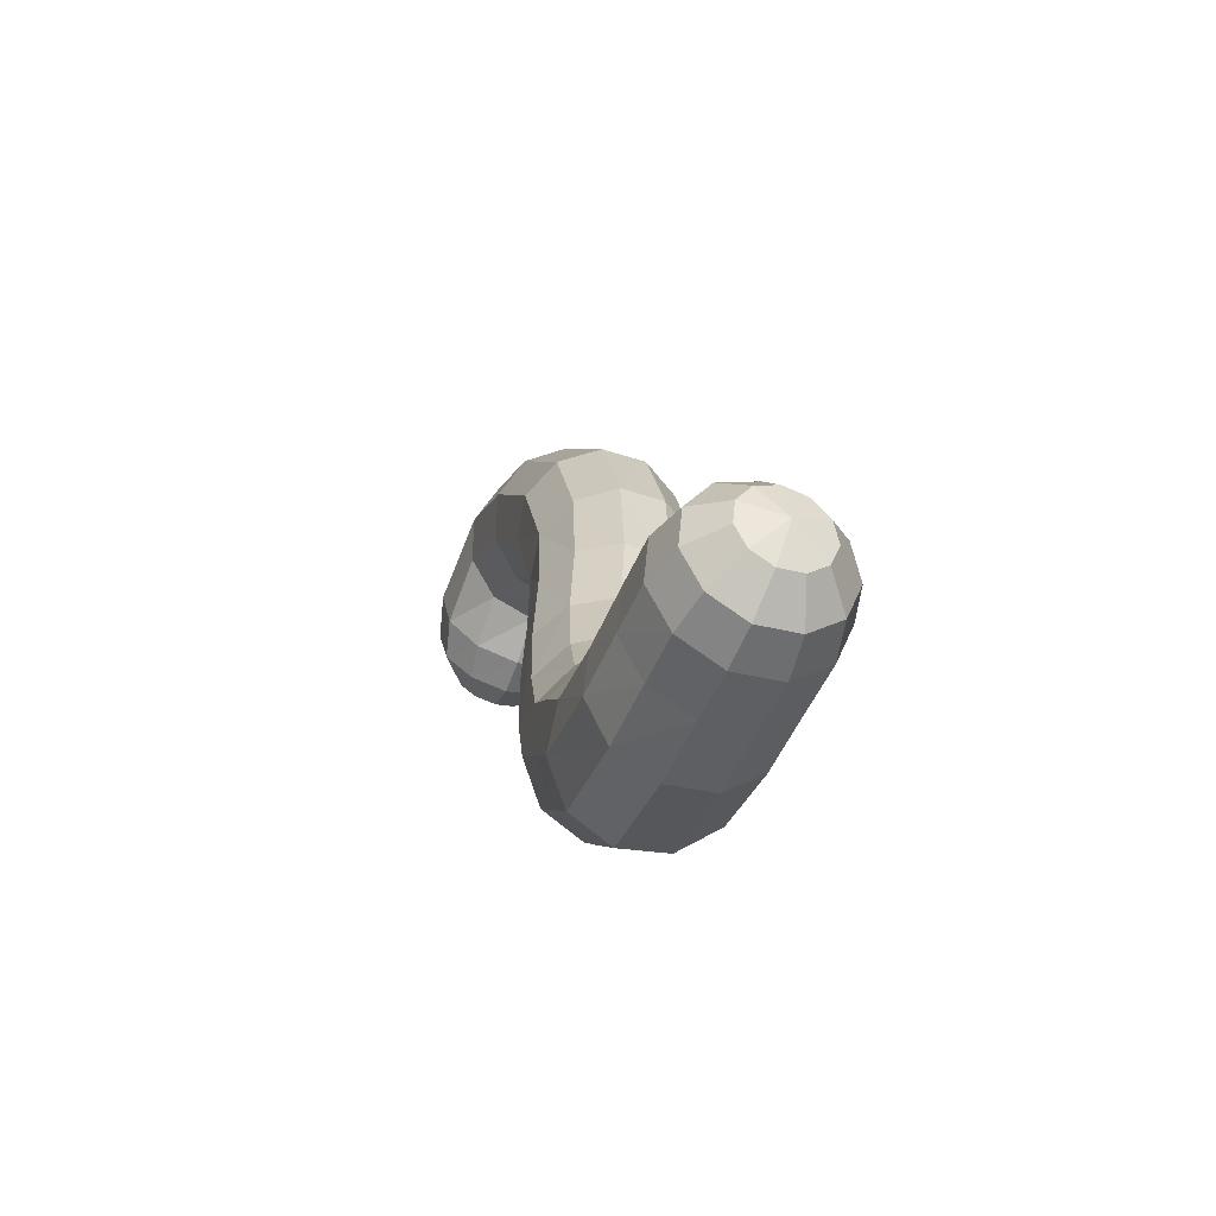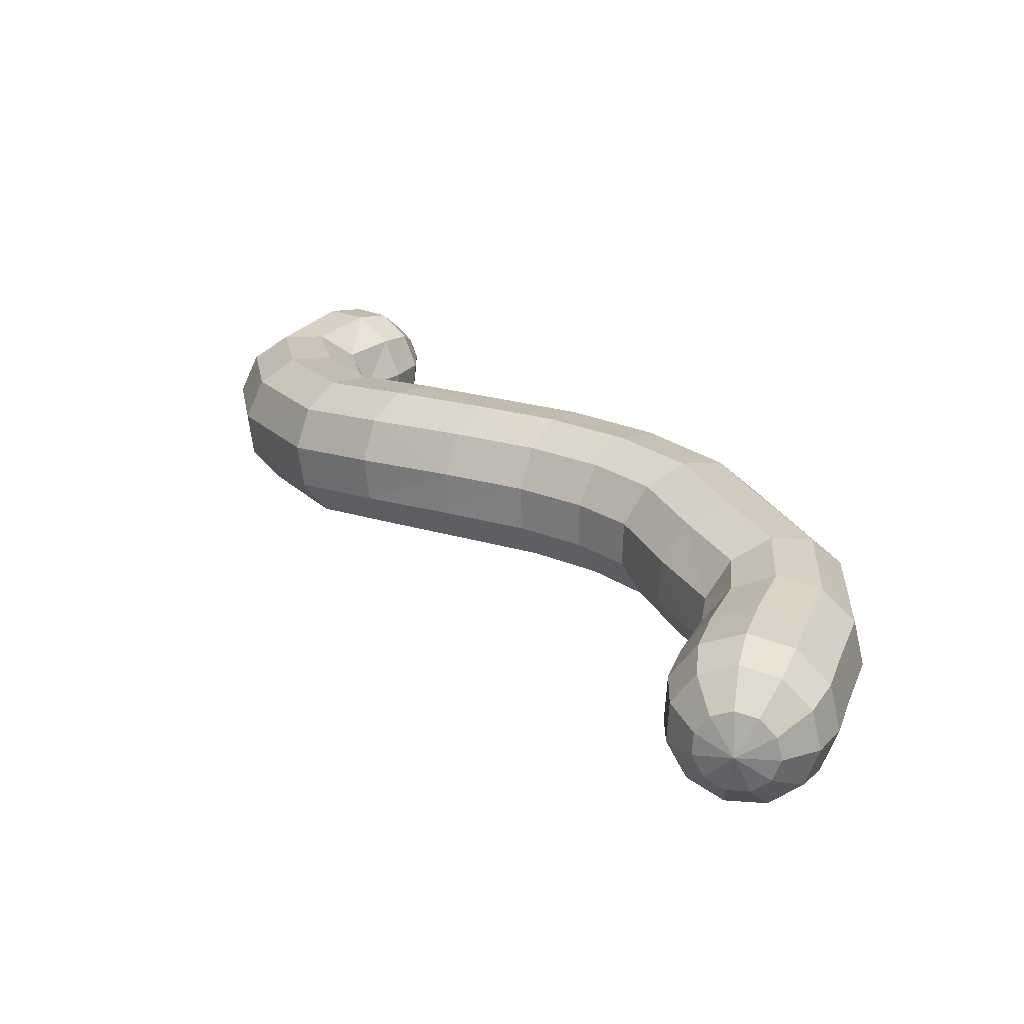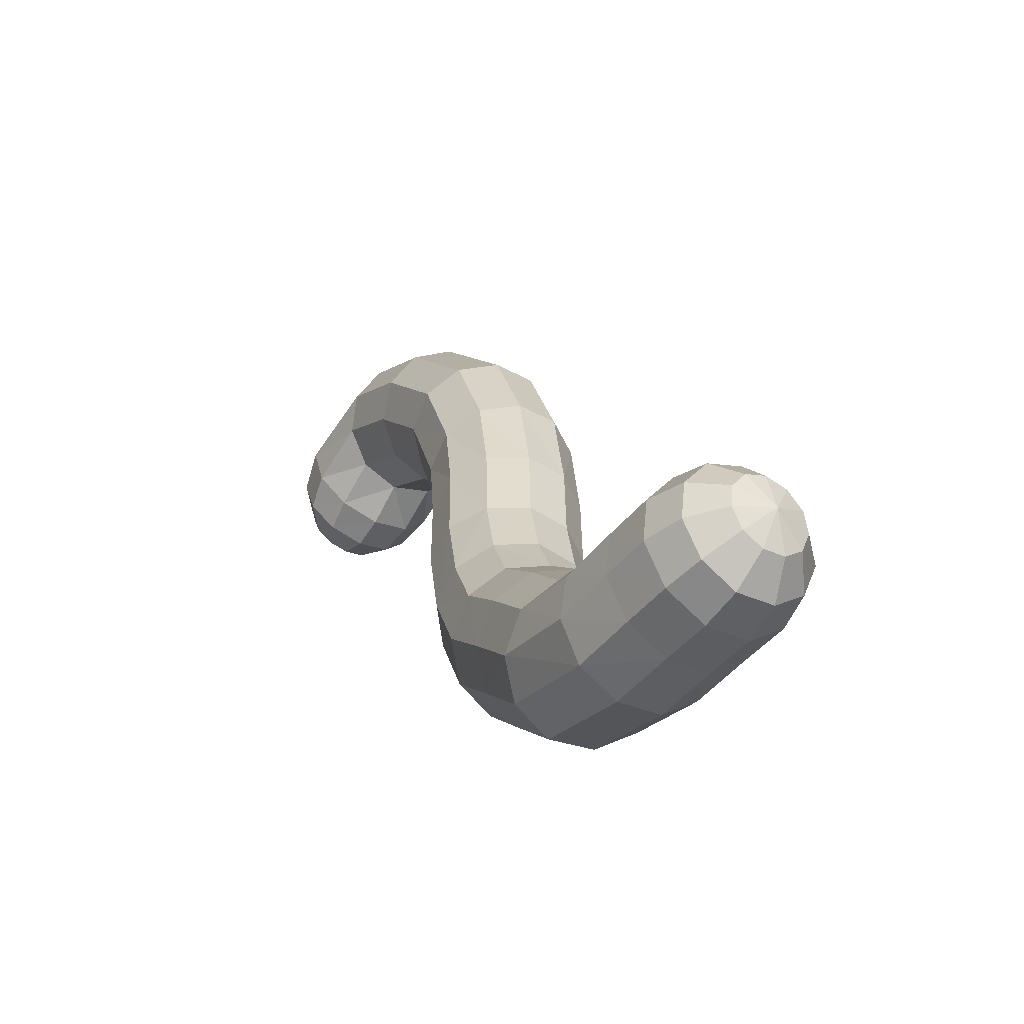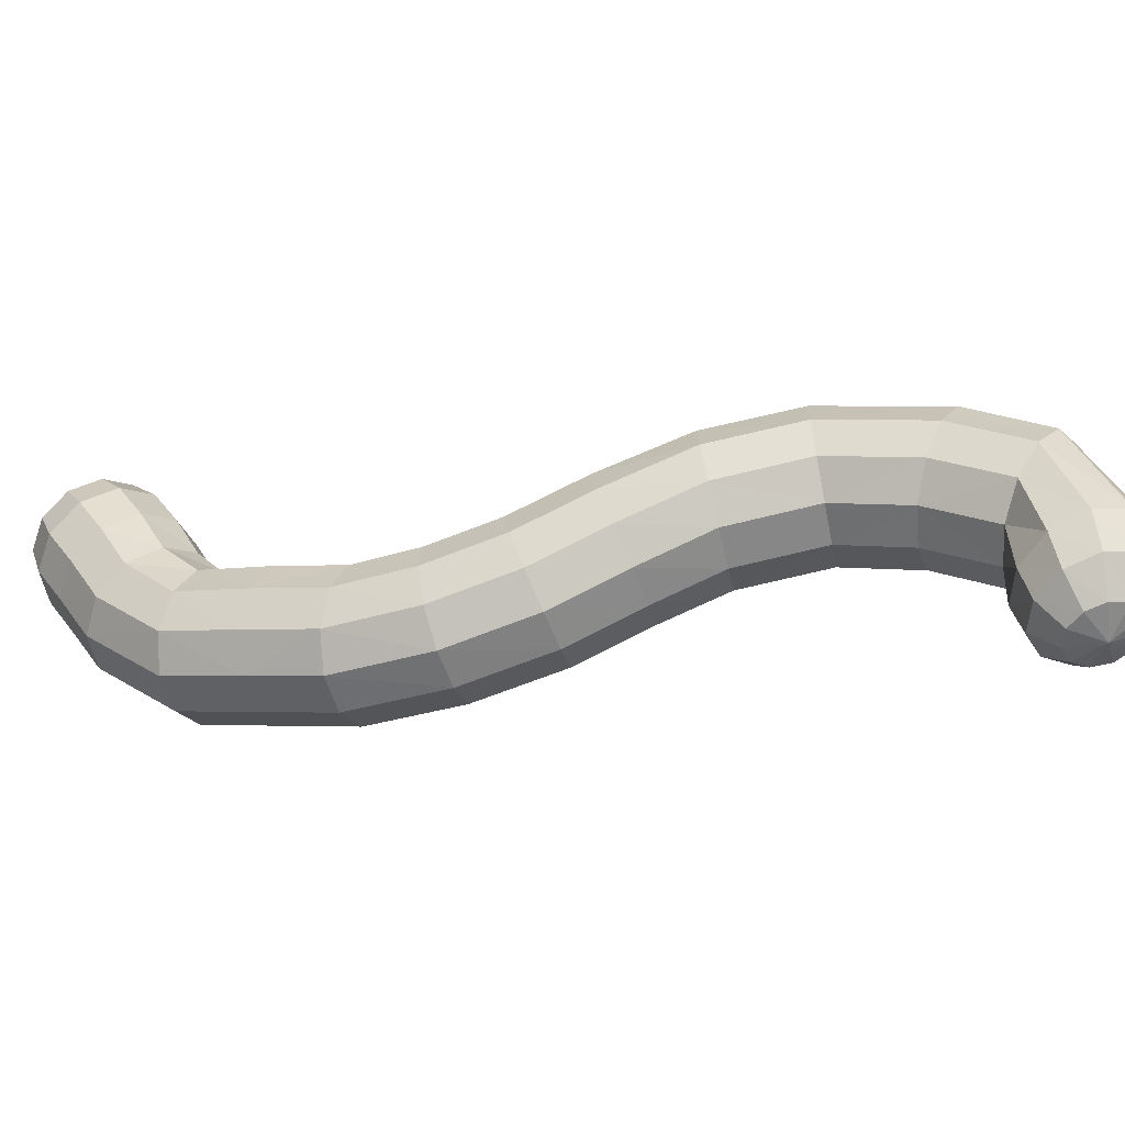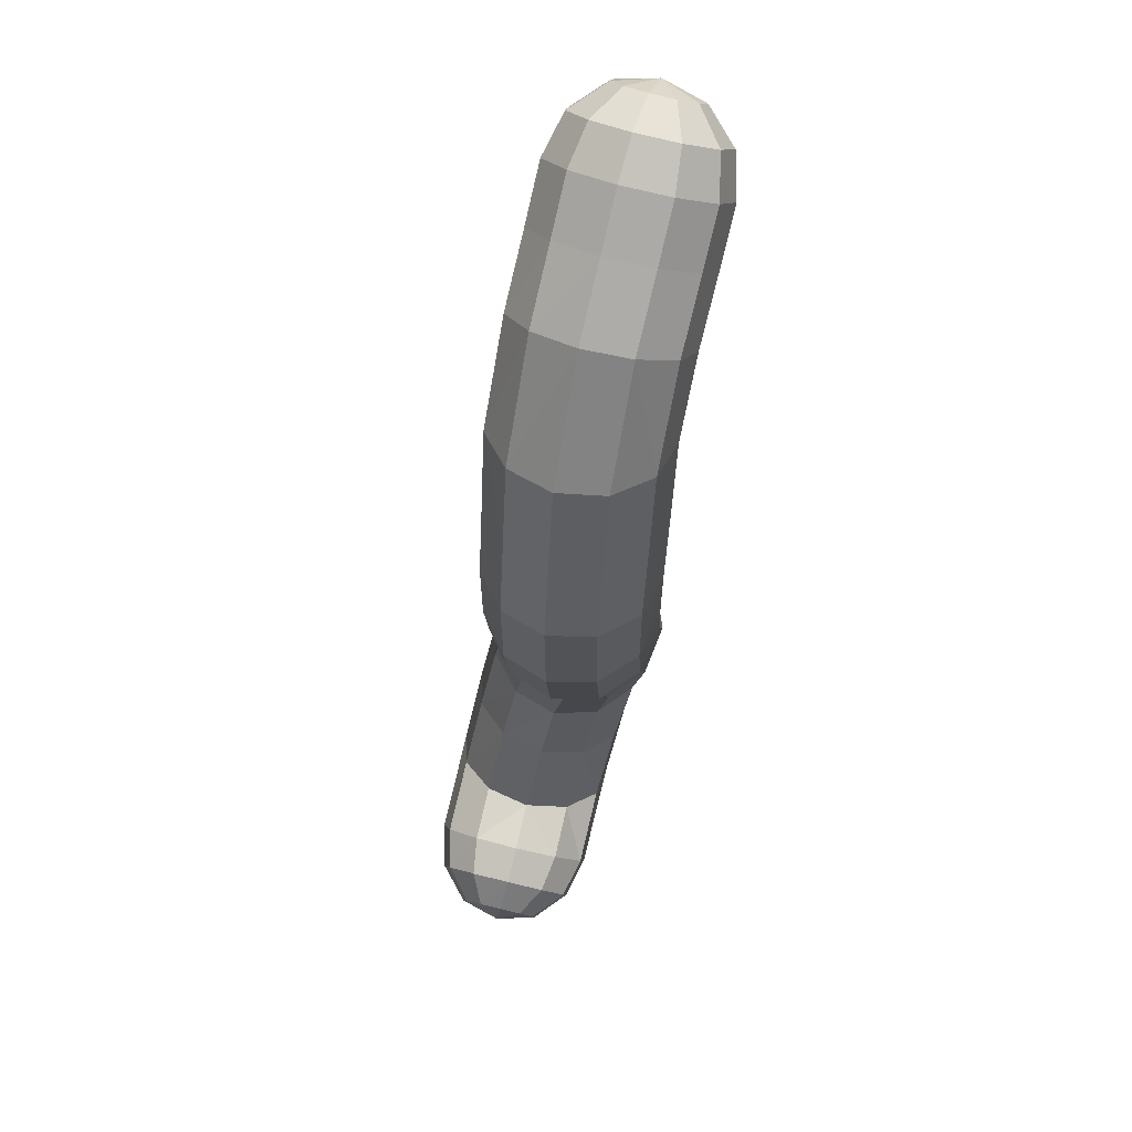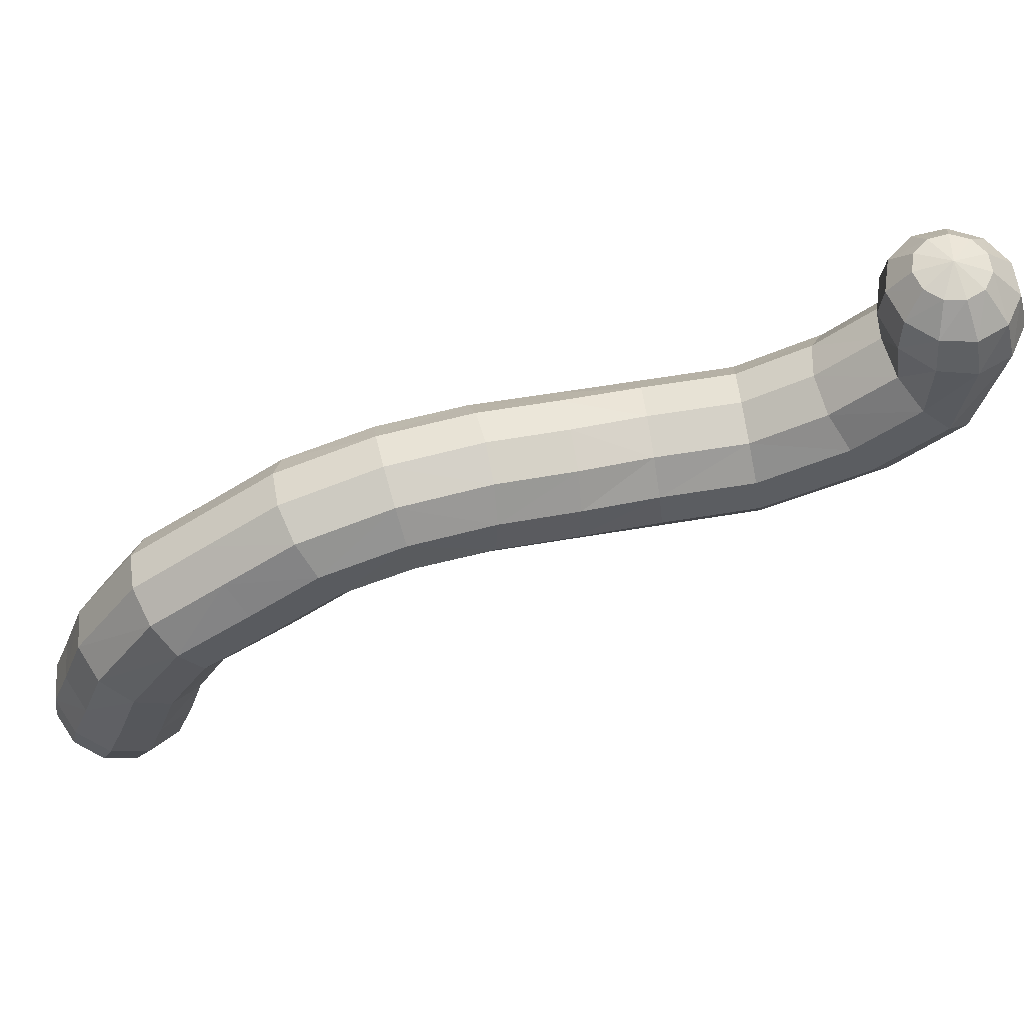
<metadata>
{"format":"obj","ext":"obj","renderer":"f3d","projection":"perspective","resolution":1024,"background":"white","views":[{"elev":-45.5,"azim":-133.2,"up":"+Y"},{"elev":0.0,"azim":-68.8,"up":"+Z"},{"elev":-42.2,"azim":-145.6,"up":"+Y"},{"elev":64.2,"azim":58.2,"up":"+Z"},{"elev":-79.5,"azim":-126.7,"up":"+Y"},{"elev":-8.0,"azim":70.7,"up":"+Z"}]}
</metadata>
<code>
o Sphere_Sphere.001
v -6.985 -10.08 -2.962
v -4.612 -8.385 -1.609
v -7.994 -11.36 -6.97
v -8.906 -11.37 -7.114
v -9.767 -11.27 -6.795
v -2.7 -5.641 -0.2996
v -6.944 -11.02 -2.696
v -8.131 -12.24 -6.499
v -9.025 -12.13 -6.706
v -9.836 -11.71 -6.56
v -1.948 -1.87 0.4801
v -4.153 -9.124 -1.105
v -8.455 -12.71 -5.674
v -9.305 -12.54 -5.992
v -9.998 -11.95 -6.147
v -6.673 -11.93 -2.946
v -0.5798 2.751 1.201
v -8.862 -12.63 -4.758
v -9.658 -12.47 -5.199
v -10.2 -11.91 -5.689
v -2.077 -6.077 0.3389
v -6.257 -12.51 -3.633
v -9.222 -12.03 -4.041
v -9.97 -11.95 -4.578
v -10.38 -11.61 -5.331
v -10.35 -11.1 -6.099
v -3.422 -9.814 -1.094
v 3.273 6.208 2.842
v -9.423 -11.09 -3.751
v -10.14 -11.13 -4.327
v -10.48 -11.14 -5.186
v -5.829 -12.58 -4.537
v -1.274 -2.123 1.18
v -9.399 -10.11 -3.98
v -10.12 -10.29 -4.525
v -10.47 -10.65 -5.3
v -2.649 -10.24 -1.581
v -5.524 -12.12 -5.373
v -9.159 -9.403 -4.655
v -9.915 -9.677 -5.109
v -10.35 -10.3 -5.638
v -1.175 -6.469 0.4856
v -8.778 -9.195 -5.562
v -9.585 -9.497 -5.895
v -10.16 -10.19 -6.091
v -5.439 -11.27 -5.875
v -2.082 -10.25 -2.41
v -8.378 -9.551 -6.413
v -9.239 -9.805 -6.632
v -9.96 -10.37 -6.517
v 0.006712 2.341 1.892
v -0.2825 -6.693 0.09377
v -8.086 -10.36 -6.938
v -8.986 -10.5 -7.086
v -9.813 -10.77 -6.779
v -3.449 -11.71 -3.314
v -0.8013 -8.879 -1.563
v 0.9734 -4.427 -0.1247
v -6.865 -11.29 -6.481
v -3.997 -11.68 -2.474
v 1.535 -0.6383 0.621
v -6.997 -12.17 -6.007
v -1.373 -8.864 -0.7359
v -4.719 -11.24 -1.959
v -7.319 -12.64 -5.181
v 3.501 2.712 1.429
v 0.3583 -4.467 0.6694
v -7.728 -12.56 -4.266
v -5.385 -10.52 -1.933
v -2.16 -8.465 -0.2605
v -8.094 -11.96 -3.552
v 5.855 3.114 2.433
v 0.9323 -0.5339 1.417
v -8.301 -11.02 -3.266
v -2.912 -7.81 -0.2874
v -5.785 -9.748 -2.404
v -8.283 -10.05 -3.498
v -5.79 -9.176 -3.222
v -5.4 -8.982 -4.128
v -8.046 -9.344 -4.175
v -0.5773 -4.364 1.02
v 6.596 2.933 2.74
v -7.666 -9.137 -5.082
v 2.979 2.933 2.258
v -1.536 -4.151 0.8163
v -7.262 -9.491 -5.931
v -3.39 -7.106 -0.8079
v -3.443 -6.577 -1.657
v -6.963 -10.29 -6.452
v -1.899 -9.866 -3.319
v -6.782 -9.392 -3.659
v -0.3182 -2.342 1.389
v -6.4 -9.186 -4.566
v -2.158 -9.193 -4.019
v 0.318 -6.676 -0.7121
v -5.96 -9.525 -5.395
v 3.478 5.416 3.374
v 0.6152 -2.459 1.042
v -5.602 -10.3 -5.883
v -3.054 -6.39 -2.565
v -3.249 -11.31 -4.212
v 0.03905 -0.2409 1.766
v 7.31 3.208 3.04
v 5.534 3.37 3.347
v -3.46 -10.61 -4.884
v -0.8612 0.1477 1.556
v -4.739 -9.227 -4.834
v -2.214 -3.894 0.1224
v -2.396 -3.676 -0.8412
v -4.015 -9.834 -5.116
v 0.4357 -6.424 -1.676
v -4.651 -7.832 -2.448
v 0.8701 1.893 2.09
v -4.26 -7.639 -3.353
v 0.03322 -6.018 -2.492
v 1.23 -2.435 0.2489
v -3.562 -7.869 -4.039
v 1.736 1.548 1.732
v -2.778 -8.448 -4.287
v -2.024 -3.566 -1.769
v -0.6262 -8.506 -2.478
v 2.329 3.545 2.705
v 6.334 3.157 3.538
v 7.164 3.339 3.503
v -0.9031 -7.864 -3.192
v 1.758 4.353 2.628
v -2.346 -6.606 -3.243
v -1.483 0.5086 0.8545
v -1.628 0.7272 -0.1159
v -1.544 -7.155 -3.477
v 1.331 -2.279 -0.739
v -2.849 -5.298 -1.227
v 3.934 4.56 3.402
v -2.475 -5.159 -2.149
v 0.8861 -2.039 -1.608
v 2.33 1.416 0.9325
v -1.697 -5.266 -2.774
v 4.496 3.913 2.919
v -0.7616 -5.587 -2.901
v -1.251 0.734 -1.047
v 1.073 -4.255 -1.11
v 5.419 4.075 4.019
v 6.276 3.773 4.138
v 7.146 3.696 3.856
v 0.6247 -4.008 -1.974
v 5.546 5.006 4.236
v -1.216 -3.598 -2.365
v 1.447 5.1 2.052
v 1.495 5.55 1.159
v -0.2284 -3.763 -2.442
v 2.463 1.54 -0.05497
v -2.127 -1.664 -0.4873
v -1.754 -1.57 -1.415
v 2.093 1.879 -0.917
v 4.987 3.679 2.076
v -0.9477 -1.618 -2.01
v 0.03666 -1.793 -2.081
v 1.886 5.56 0.2331
v 1.656 -0.5208 -0.37
v 6.441 4.586 4.349
v 7.261 4.168 3.986
v 6.775 5.338 4.104
v 1.256 -0.2189 -1.241
v 7.472 4.604 3.852
v -0.4713 0.5269 -1.644
v 5.874 5.866 3.929
v 6.3 6.383 3.196
v 0.4634 0.1717 -1.716
v 5.249 3.933 1.142
v -0.7032 2.992 0.2377
v -0.3244 2.988 -0.6935
v 5.2 4.594 0.4139
v 0.4365 2.74 -1.297
v 1.338 2.326 -1.38
v 6.689 6.392 2.268
v 3.73 2.951 0.4813
v 7.51 5.797 2.678
v 7.174 5.789 3.481
v 7.713 4.866 3.497
v 3.593 3.575 -0.2844
v 7.907 4.871 3.034
v 2.497 5.126 -0.4319
v 7.677 5.359 1.95
v 7.992 4.616 2.608
v 3.133 4.386 -0.6248
v 3.384 6.685 1.976
v 3.776 6.696 1.05
v 4.325 6.237 0.3589
v 4.856 5.453 0.1218
v 6.979 3.173 1.997
v 6.279 3.388 1.568
v 7.536 3.347 2.613
v 7.772 3.711 2.359
v 7.361 3.799 1.545
v 6.673 4.106 1.025
v 7.775 3.981 3.242
v 6.916 5.891 1.442
v 7.942 4.184 2.357
v 7.621 4.614 1.527
v 6.91 5.039 0.9785
f 54 5 55
f 26 55 5
f 54 3 4
f 26 5 10
f 3 9 4
f 4 10 5
f 26 10 15
f 9 13 14
f 9 15 10
f 26 15 20
f 13 19 14
f 14 20 15
f 26 20 25
f 19 23 24
f 20 24 25
f 26 25 31
f 23 30 24
f 24 31 25
f 30 34 35
f 30 36 31
f 26 31 36
f 35 41 36
f 13 62 65
f 23 74 29
f 26 36 41
f 35 39 40
f 40 45 41
f 43 80 83
f 34 80 39
f 26 41 45
f 39 44 40
f 48 83 86
f 44 50 45
f 3 89 59
f 8 59 62
f 26 45 50
f 44 48 49
f 13 68 18
f 49 55 50
f 18 71 23
f 29 77 34
f 26 50 55
f 49 53 54
f 53 86 89
f 199 195 200
f 198 196 193
f 198 194 199
f 194 191 195
f 193 196 192
f 193 190 194
f 192 196 103
f 192 82 190
f 190 72 191
f 82 124 123
f 72 123 104
f 103 196 124
f 123 144 143
f 104 143 142
f 124 196 144
f 143 161 160
f 142 160 146
f 144 196 161
f 160 164 162
f 146 162 166
f 161 196 164
f 162 179 178
f 62 46 38
f 65 22 68
f 71 7 74
f 65 38 32
f 86 93 96
f 77 91 80
f 68 16 71
f 59 99 46
f 74 1 77
f 83 91 93
f 89 96 99
f 1 78 91
f 16 69 7
f 22 64 16
f 32 60 22
f 46 110 105
f 7 76 1
f 99 107 110
f 32 101 56
f 93 78 79
f 38 105 101
f 96 79 107
f 107 119 110
f 76 12 2
f 78 2 112
f 79 112 114
f 60 47 37
f 79 117 107
f 69 27 12
f 64 37 27
f 101 47 56
f 110 94 105
f 105 90 101
f 117 100 127
f 47 63 37
f 47 121 57
f 90 125 121
f 94 130 125
f 37 70 27
f 112 100 114
f 27 75 12
f 12 87 2
f 119 127 130
f 2 88 112
f 127 139 130
f 70 52 42
f 88 6 132
f 63 95 52
f 100 132 134
f 75 42 21
f 100 137 127
f 125 111 121
f 87 21 6
f 130 115 125
f 121 95 57
f 52 58 67
f 52 81 42
f 137 120 147
f 134 109 120
f 111 145 141
f 115 150 145
f 6 85 108
f 42 85 21
f 139 147 150
f 132 108 109
f 95 141 58
f 58 131 116
f 147 157 150
f 109 11 152
f 145 131 141
f 81 98 92
f 109 153 120
f 120 156 147
f 67 116 98
f 108 33 11
f 85 92 33
f 150 135 145
f 152 140 153
f 153 165 156
f 152 128 129
f 92 73 102
f 11 106 128
f 135 159 131
f 157 163 135
f 33 102 106
f 98 61 73
f 156 168 157
f 116 159 61
f 102 118 113
f 163 151 159
f 168 154 163
f 165 174 168
f 129 17 170
f 140 170 171
f 140 173 165
f 128 51 17
f 106 113 51
f 159 136 61
f 73 136 118
f 173 158 182
f 118 122 113
f 113 126 51
f 151 180 176
f 154 185 180
f 136 84 118
f 174 182 185
f 17 149 170
f 136 176 66
f 170 158 171
f 51 148 17
f 84 133 122
f 180 189 172
f 185 188 189
f 148 186 149
f 66 169 155
f 149 187 158
f 84 155 138
f 176 172 169
f 182 187 188
f 126 28 148
f 122 97 126
f 188 175 197
f 138 142 133
f 187 167 175
f 169 195 191
f 172 200 195
f 97 166 28
f 155 104 138
f 189 197 200
f 133 146 97
f 28 167 186
f 155 191 72
f 166 178 167
f 164 196 179
f 178 175 167
f 179 196 181
f 179 177 178
f 177 197 175
f 181 196 184
f 181 183 177
f 183 200 197
f 184 196 198
f 184 199 183
f 54 4 5
f 54 53 3
f 3 8 9
f 4 9 10
f 9 8 13
f 9 14 15
f 13 18 19
f 14 19 20
f 19 18 23
f 20 19 24
f 23 29 30
f 24 30 31
f 30 29 34
f 30 35 36
f 35 40 41
f 13 8 62
f 23 71 74
f 35 34 39
f 40 44 45
f 43 39 80
f 34 77 80
f 39 43 44
f 48 43 83
f 44 49 50
f 3 53 89
f 8 3 59
f 44 43 48
f 13 65 68
f 49 54 55
f 18 68 71
f 29 74 77
f 49 48 53
f 53 48 86
f 199 194 195
f 198 193 194
f 194 190 191
f 193 192 190
f 192 103 82
f 190 82 72
f 82 103 124
f 72 82 123
f 123 124 144
f 104 123 143
f 143 144 161
f 142 143 160
f 160 161 164
f 146 160 162
f 162 164 179
f 62 59 46
f 65 32 22
f 71 16 7
f 65 62 38
f 86 83 93
f 77 1 91
f 68 22 16
f 59 89 99
f 74 7 1
f 83 80 91
f 89 86 96
f 1 76 78
f 16 64 69
f 22 60 64
f 32 56 60
f 46 99 110
f 7 69 76
f 99 96 107
f 32 38 101
f 93 91 78
f 38 46 105
f 96 93 79
f 107 117 119
f 76 69 12
f 78 76 2
f 79 78 112
f 60 56 47
f 79 114 117
f 69 64 27
f 64 60 37
f 101 90 47
f 110 119 94
f 105 94 90
f 117 114 100
f 47 57 63
f 47 90 121
f 90 94 125
f 94 119 130
f 37 63 70
f 112 88 100
f 27 70 75
f 12 75 87
f 119 117 127
f 2 87 88
f 127 137 139
f 70 63 52
f 88 87 6
f 63 57 95
f 100 88 132
f 75 70 42
f 100 134 137
f 125 115 111
f 87 75 21
f 130 139 115
f 121 111 95
f 52 95 58
f 52 67 81
f 137 134 120
f 134 132 109
f 111 115 145
f 115 139 150
f 6 21 85
f 42 81 85
f 139 137 147
f 132 6 108
f 95 111 141
f 58 141 131
f 147 156 157
f 109 108 11
f 145 135 131
f 81 67 98
f 109 152 153
f 120 153 156
f 67 58 116
f 108 85 33
f 85 81 92
f 150 157 135
f 152 129 140
f 153 140 165
f 152 11 128
f 92 98 73
f 11 33 106
f 135 163 159
f 157 168 163
f 33 92 102
f 98 116 61
f 156 165 168
f 116 131 159
f 102 73 118
f 163 154 151
f 168 174 154
f 165 173 174
f 129 128 17
f 140 129 170
f 140 171 173
f 128 106 51
f 106 102 113
f 159 151 136
f 73 61 136
f 173 171 158
f 118 84 122
f 113 122 126
f 151 154 180
f 154 174 185
f 136 66 84
f 174 173 182
f 17 148 149
f 136 151 176
f 170 149 158
f 51 126 148
f 84 138 133
f 180 185 189
f 185 182 188
f 148 28 186
f 66 176 169
f 149 186 187
f 84 66 155
f 176 180 172
f 182 158 187
f 126 97 28
f 122 133 97
f 188 187 175
f 138 104 142
f 187 186 167
f 169 172 195
f 172 189 200
f 97 146 166
f 155 72 104
f 189 188 197
f 133 142 146
f 28 166 167
f 155 169 191
f 166 162 178
f 178 177 175
f 179 181 177
f 177 183 197
f 181 184 183
f 183 199 200
f 184 198 199

</code>
